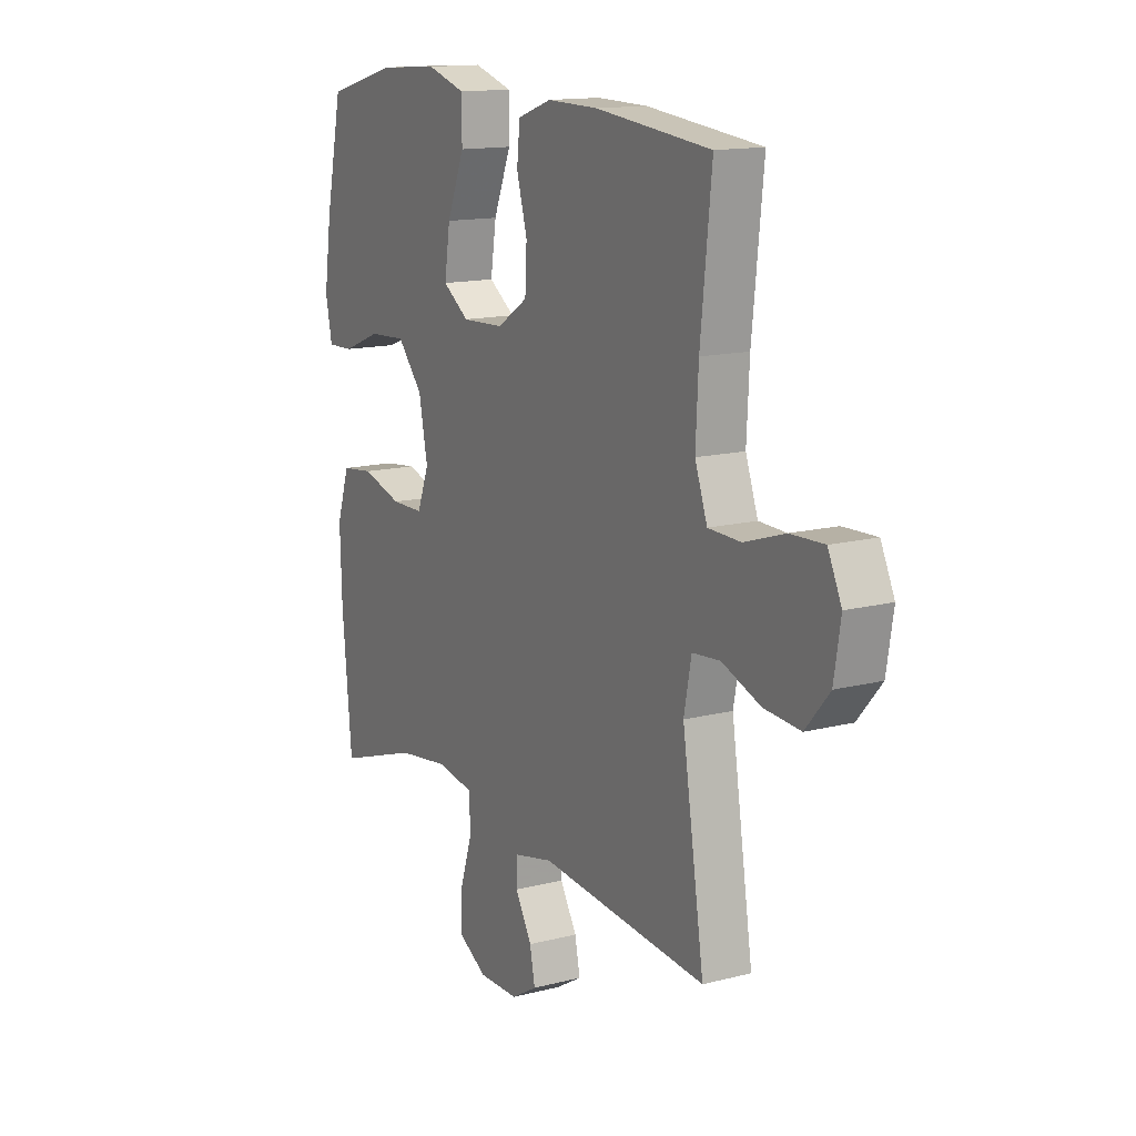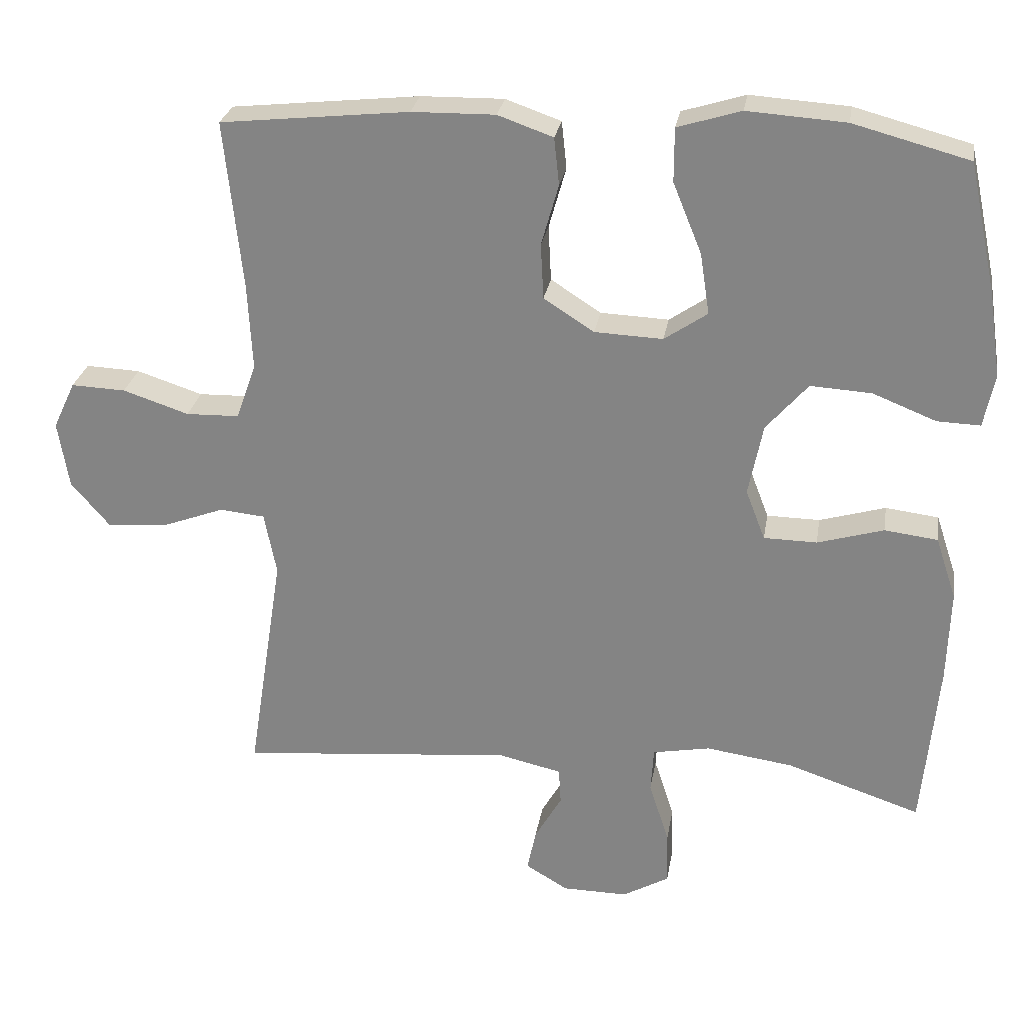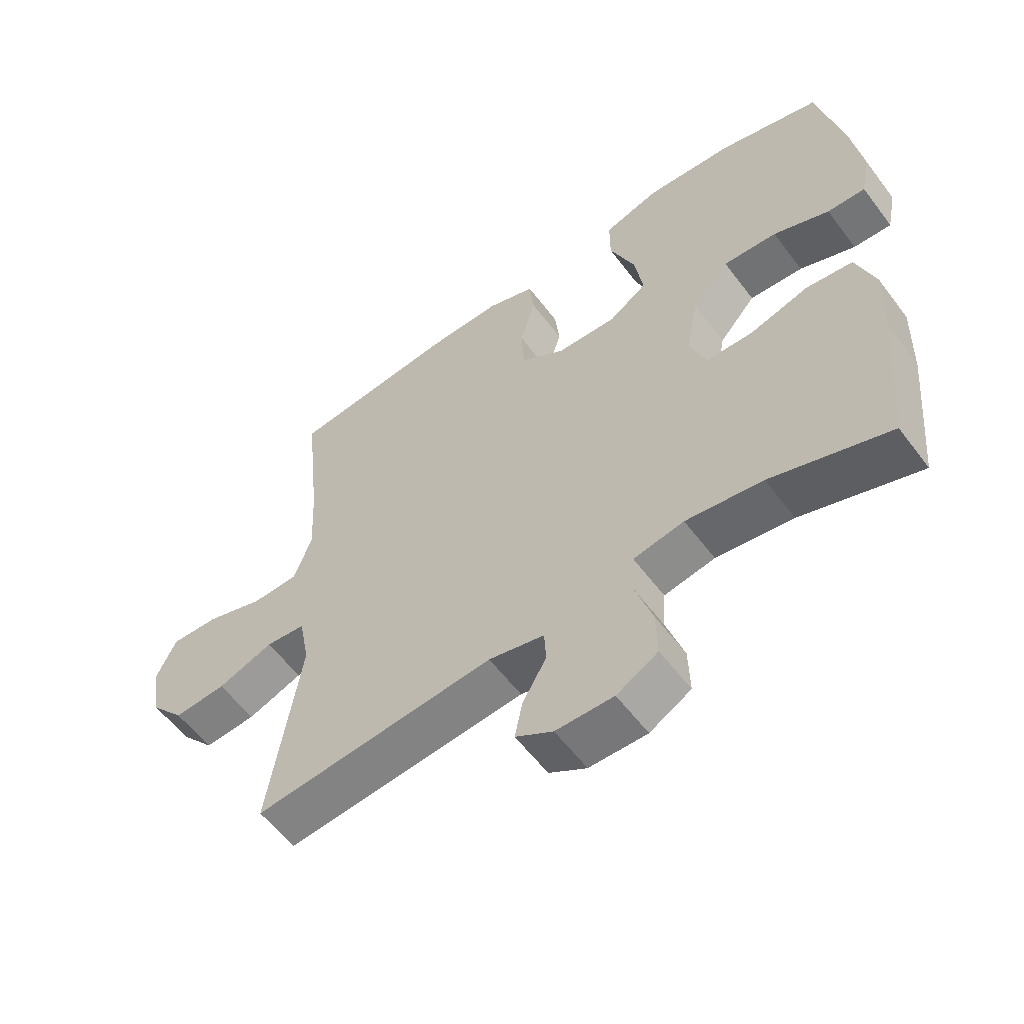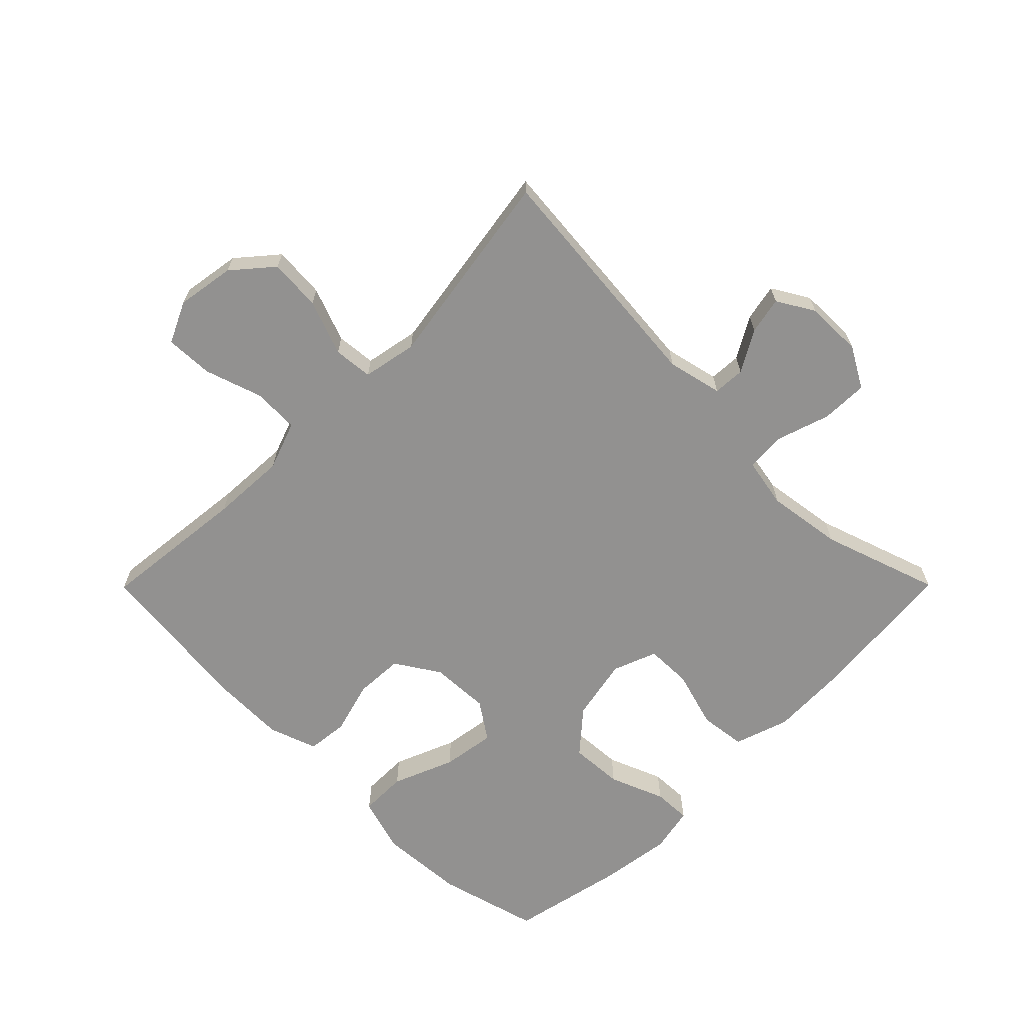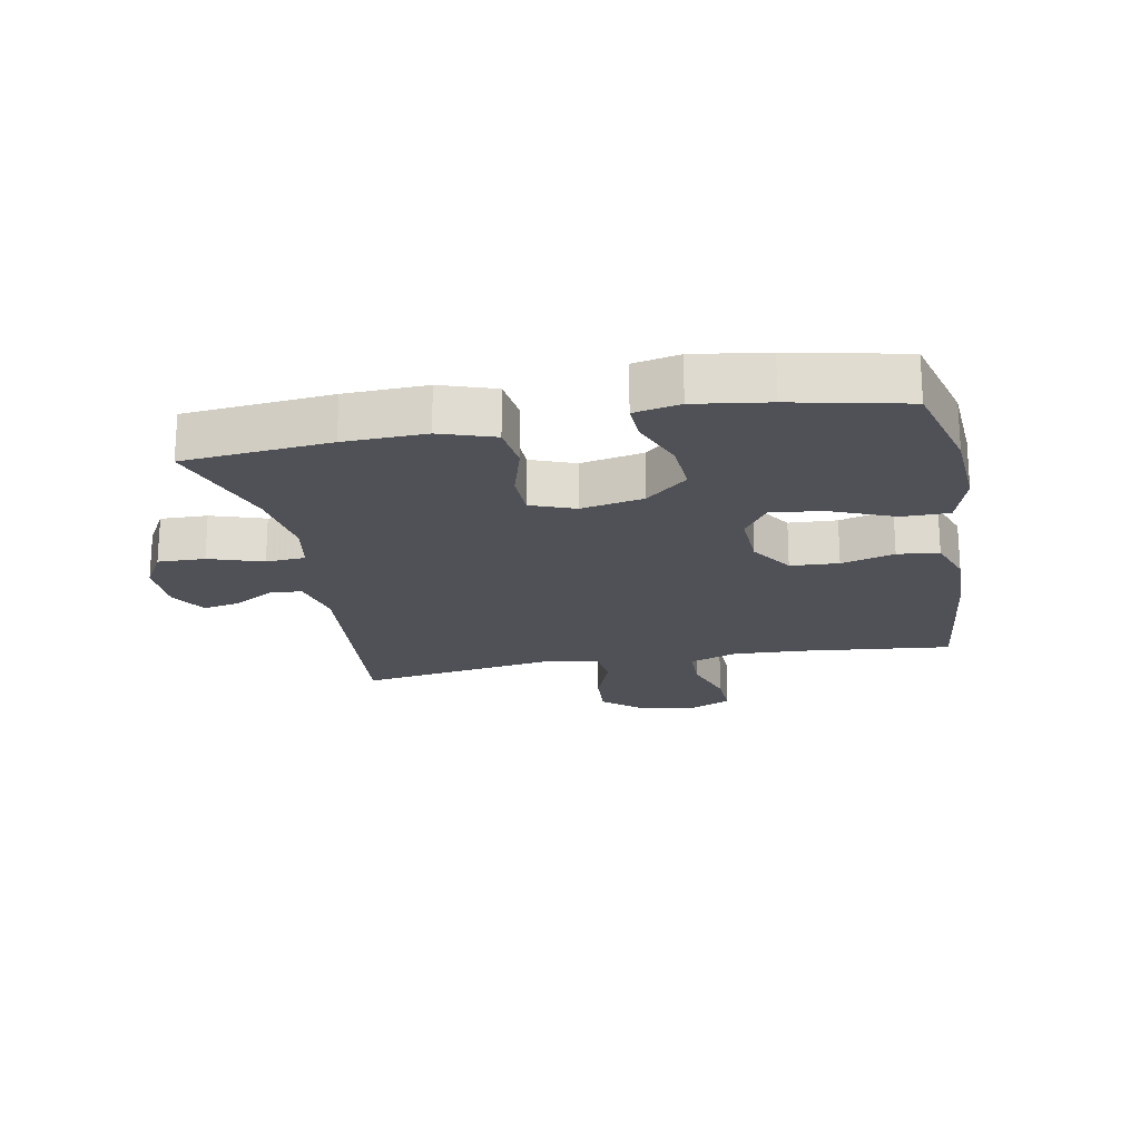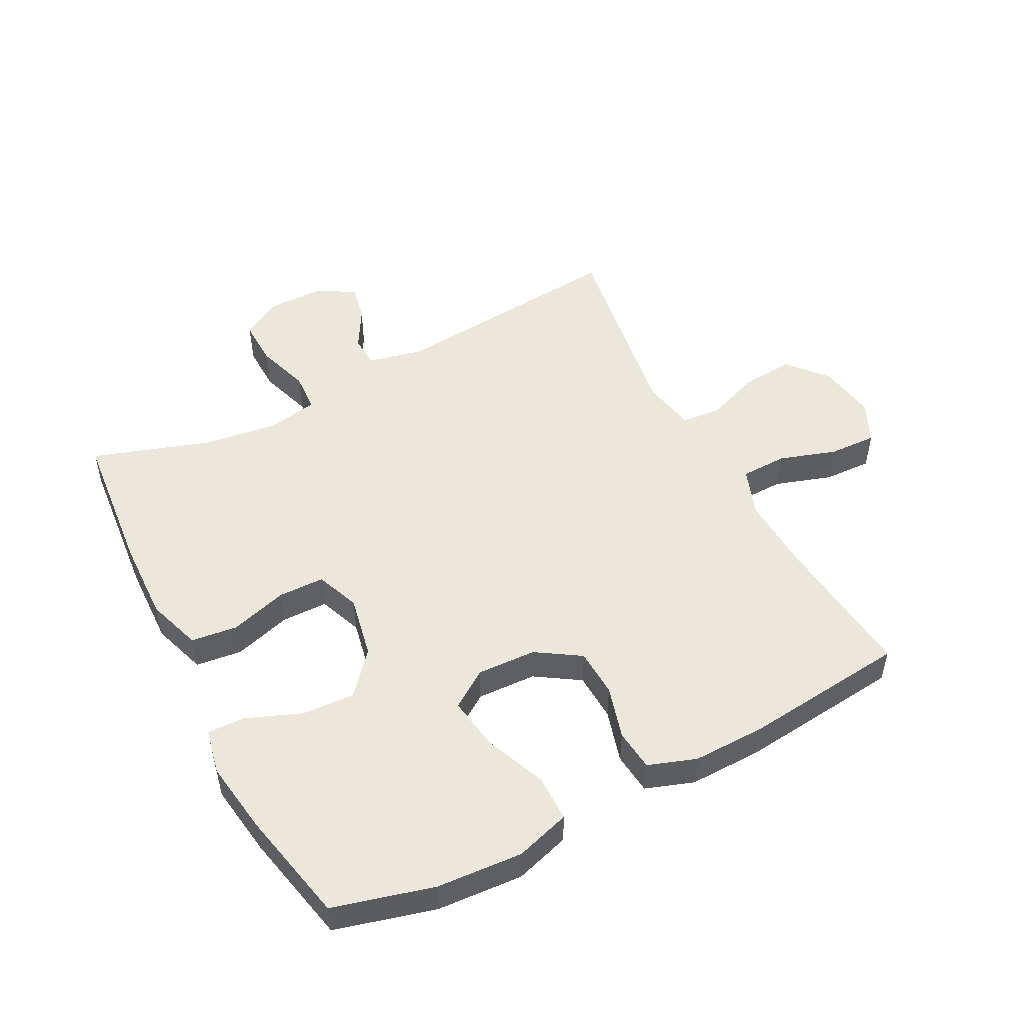
<metadata>
{"format":"obj","ext":"obj","renderer":"f3d","projection":"perspective","resolution":1024,"background":"white","views":[{"elev":14.2,"azim":60.6,"up":"+Z"},{"elev":26.9,"azim":-170.7,"up":"+Z"},{"elev":-57.7,"azim":-143.4,"up":"+Z"},{"elev":-66.1,"azim":135.2,"up":"+Y"},{"elev":-20.3,"azim":-79.2,"up":"+Y"},{"elev":50.9,"azim":-27.5,"up":"+Y"}]}
</metadata>
<code>
v 0.5 0.07 0.5
v 0.475 0.07 0.263
v 0.469 0.07 0.144
v 0.497 0.07 0.066
v 0.571 0.07 0.064
v 0.663 0.07 0.094
v 0.739 0.07 0.097
v 0.77 0.07 0.031
v 0.755 0.07 -0.062
v 0.701 0.07 -0.125
v 0.618 0.07 -0.119
v 0.53 0.07 -0.086
v 0.467 0.07 -0.092
v 0.45 0.07 -0.179
v 0.5 0.07 -0.5
v 0.118 0.07 -0.465
v 0.03 0.07 -0.485
v 0.027 0.07 -0.536
v 0.065 0.07 -0.602
v 0.077 0.07 -0.661
v 0.018 0.07 -0.696
v -0.073 0.07 -0.697
v -0.138 0.07 -0.66
v -0.136 0.07 -0.585
v -0.108 0.07 -0.499
v -0.112 0.07 -0.436
v -0.192 0.07 -0.421
v -0.313 0.07 -0.438
v -0.5 0.07 -0.5
v -0.522 0.07 -0.266
v -0.526 0.07 -0.136
v -0.497 0.07 -0.049
v -0.423 0.07 -0.04
v -0.331 0.07 -0.067
v -0.257 0.07 -0.066
v -0.23 0.07 0.004
v -0.25 0.07 0.104
v -0.308 0.07 0.171
v -0.393 0.07 0.166
v -0.481 0.07 0.131
v -0.541 0.07 0.129
v -0.556 0.07 0.202
v -0.539 0.07 0.319
v -0.5 0.07 0.5
v -0.339 0.07 0.543
v -0.202 0.07 0.552
v -0.114 0.07 0.525
v -0.114 0.07 0.45
v -0.154 0.07 0.352
v -0.167 0.07 0.267
v -0.107 0.07 0.226
v -0.012 0.07 0.23
v 0.058 0.07 0.275
v 0.062 0.07 0.352
v 0.038 0.07 0.437
v 0.045 0.07 0.503
v 0.122 0.07 0.53
v 0.238 0.07 0.528
v 0.5 0 0.5
v 0.475 0 0.263
v 0.469 0 0.144
v 0.497 0 0.066
v 0.571 0 0.064
v 0.663 0 0.094
v 0.739 0 0.097
v 0.77 0 0.031
v 0.755 0 -0.062
v 0.701 0 -0.125
v 0.618 0 -0.119
v 0.53 0 -0.086
v 0.467 0 -0.092
v 0.45 0 -0.179
v 0.5 0 -0.5
v 0.118 0 -0.465
v 0.03 0 -0.485
v 0.027 0 -0.536
v 0.065 0 -0.602
v 0.077 0 -0.661
v 0.018 0 -0.696
v -0.073 0 -0.697
v -0.138 0 -0.66
v -0.136 0 -0.585
v -0.108 0 -0.499
v -0.112 0 -0.436
v -0.192 0 -0.421
v -0.313 0 -0.438
v -0.5 0 -0.5
v -0.522 0 -0.266
v -0.526 0 -0.136
v -0.497 0 -0.049
v -0.423 0 -0.04
v -0.331 0 -0.067
v -0.257 0 -0.066
v -0.23 0 0.004
v -0.25 0 0.104
v -0.308 0 0.171
v -0.393 0 0.166
v -0.481 0 0.131
v -0.541 0 0.129
v -0.556 0 0.202
v -0.539 0 0.319
v -0.5 0 0.5
v -0.339 0 0.543
v -0.202 0 0.552
v -0.114 0 0.525
v -0.114 0 0.45
v -0.154 0 0.352
v -0.167 0 0.267
v -0.107 0 0.226
v -0.012 0 0.23
v 0.058 0 0.275
v 0.062 0 0.352
v 0.038 0 0.437
v 0.045 0 0.503
v 0.122 0 0.53
v 0.238 0 0.528
f 57 58 1 2
f 54 55 56 57
f 53 54 57 2
f 52 53 2 3
f 51 52 3 4
f 46 47 48 49
f 46 49 50
f 45 46 50
f 44 45 50
f 43 44 50
f 42 43 50 51
f 39 40 41 42
f 38 39 42 51
f 31 32 33 34
f 31 34 35
f 28 29 30 31
f 27 28 31 35
f 26 27 35 36
f 22 23 24 25
f 22 25 26
f 21 22 26
f 18 19 20 21
f 18 21 26 36
f 14 15 16
f 13 14 16 17
f 9 10 11 12
f 9 12 13
f 8 9 13
f 5 6 7 8
f 4 5 8 13
f 37 38 51 4
f 17 18 36 37
f 4 13 17 37
f 60 59 116 115
f 115 114 113 112
f 60 115 112 111
f 61 60 111 110
f 62 61 110 109
f 107 106 105 104
f 108 107 104
f 108 104 103
f 108 103 102
f 108 102 101
f 109 108 101 100
f 100 99 98 97
f 109 100 97 96
f 92 91 90 89
f 93 92 89
f 89 88 87 86
f 93 89 86 85
f 94 93 85 84
f 83 82 81 80
f 84 83 80
f 84 80 79
f 79 78 77 76
f 94 84 79 76
f 74 73 72
f 75 74 72 71
f 70 69 68 67
f 71 70 67
f 71 67 66
f 66 65 64 63
f 71 66 63 62
f 62 109 96 95
f 95 94 76 75
f 95 75 71 62
f 1 59 60 2
f 2 60 61 3
f 3 61 62 4
f 4 62 63 5
f 5 63 64 6
f 6 64 65 7
f 7 65 66 8
f 8 66 67 9
f 9 67 68 10
f 10 68 69 11
f 11 69 70 12
f 12 70 71 13
f 13 71 72 14
f 14 72 73 15
f 15 73 74 16
f 16 74 75 17
f 17 75 76 18
f 18 76 77 19
f 19 77 78 20
f 20 78 79 21
f 21 79 80 22
f 22 80 81 23
f 23 81 82 24
f 24 82 83 25
f 25 83 84 26
f 26 84 85 27
f 27 85 86 28
f 28 86 87 29
f 29 87 88 30
f 30 88 89 31
f 31 89 90 32
f 32 90 91 33
f 33 91 92 34
f 34 92 93 35
f 35 93 94 36
f 36 94 95 37
f 37 95 96 38
f 38 96 97 39
f 39 97 98 40
f 40 98 99 41
f 41 99 100 42
f 42 100 101 43
f 43 101 102 44
f 44 102 103 45
f 45 103 104 46
f 46 104 105 47
f 47 105 106 48
f 48 106 107 49
f 49 107 108 50
f 50 108 109 51
f 51 109 110 52
f 52 110 111 53
f 53 111 112 54
f 54 112 113 55
f 55 113 114 56
f 56 114 115 57
f 57 115 116 58
f 58 116 59 1

</code>
